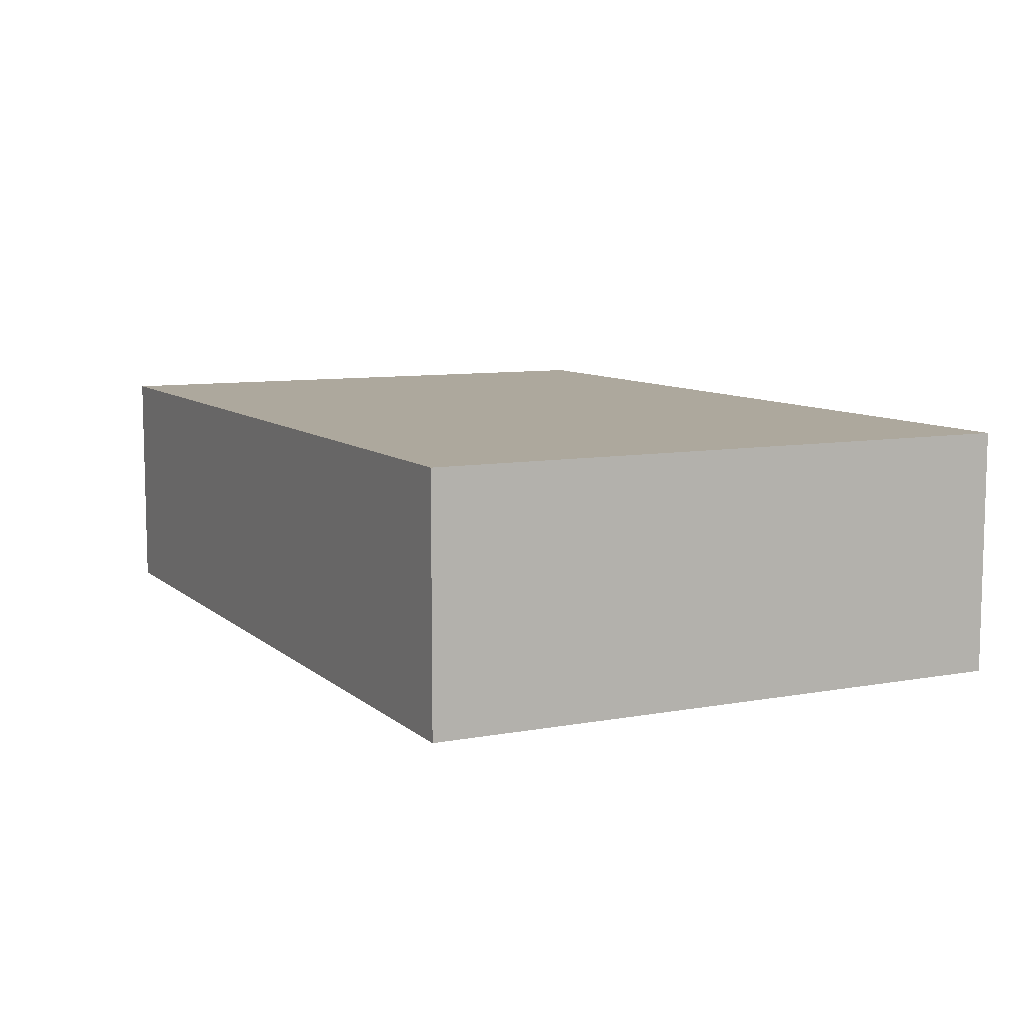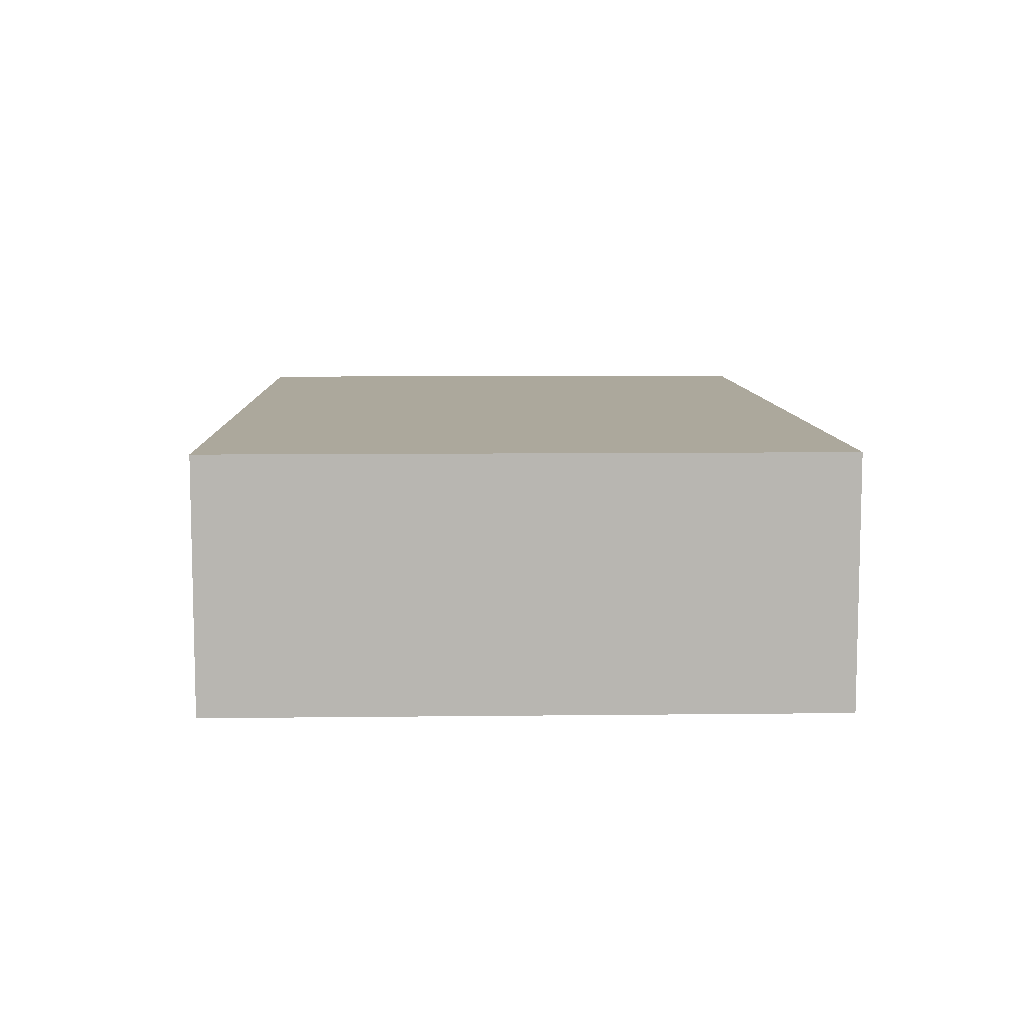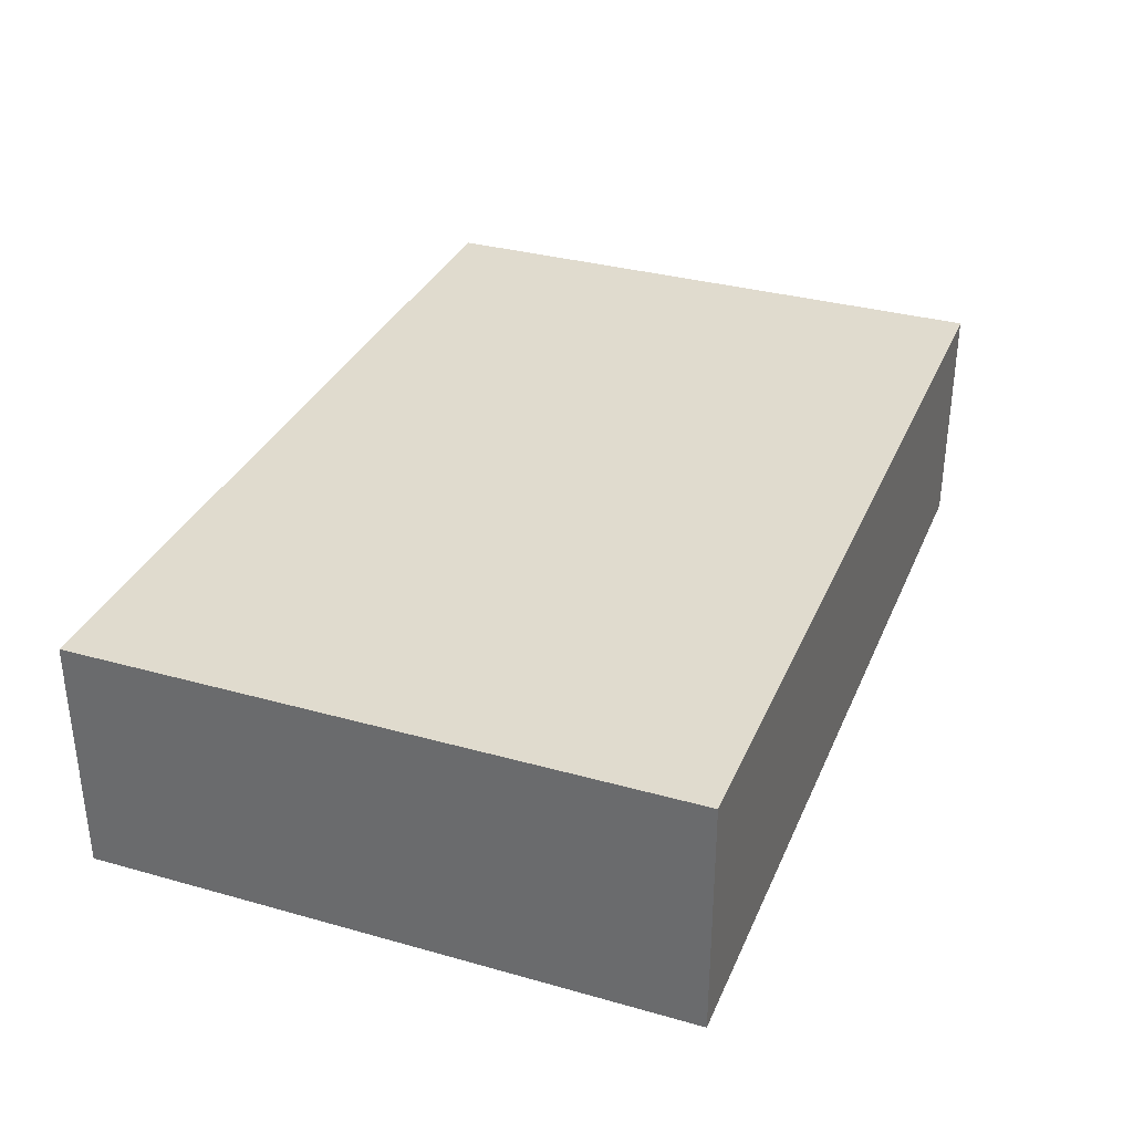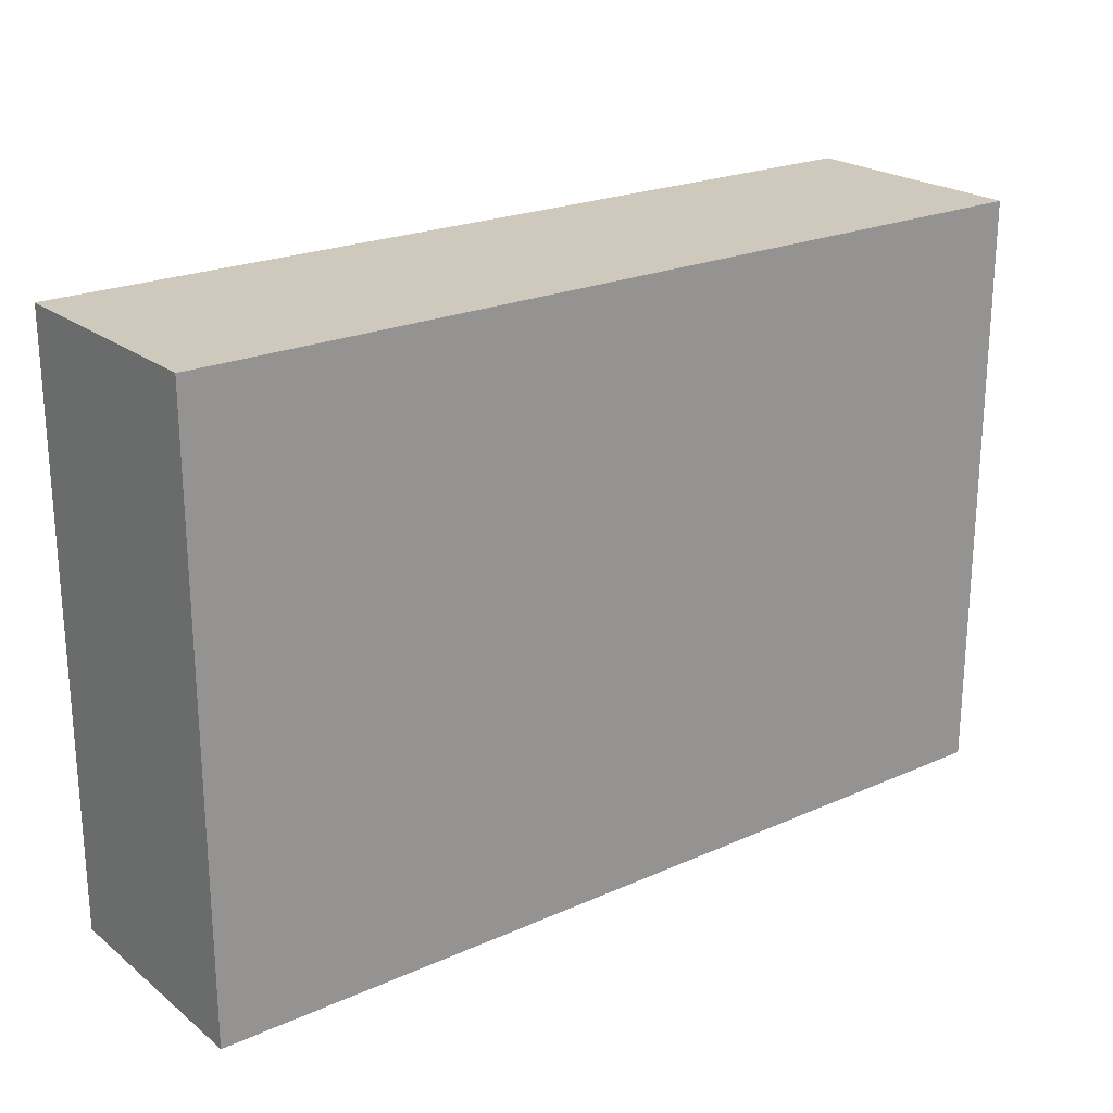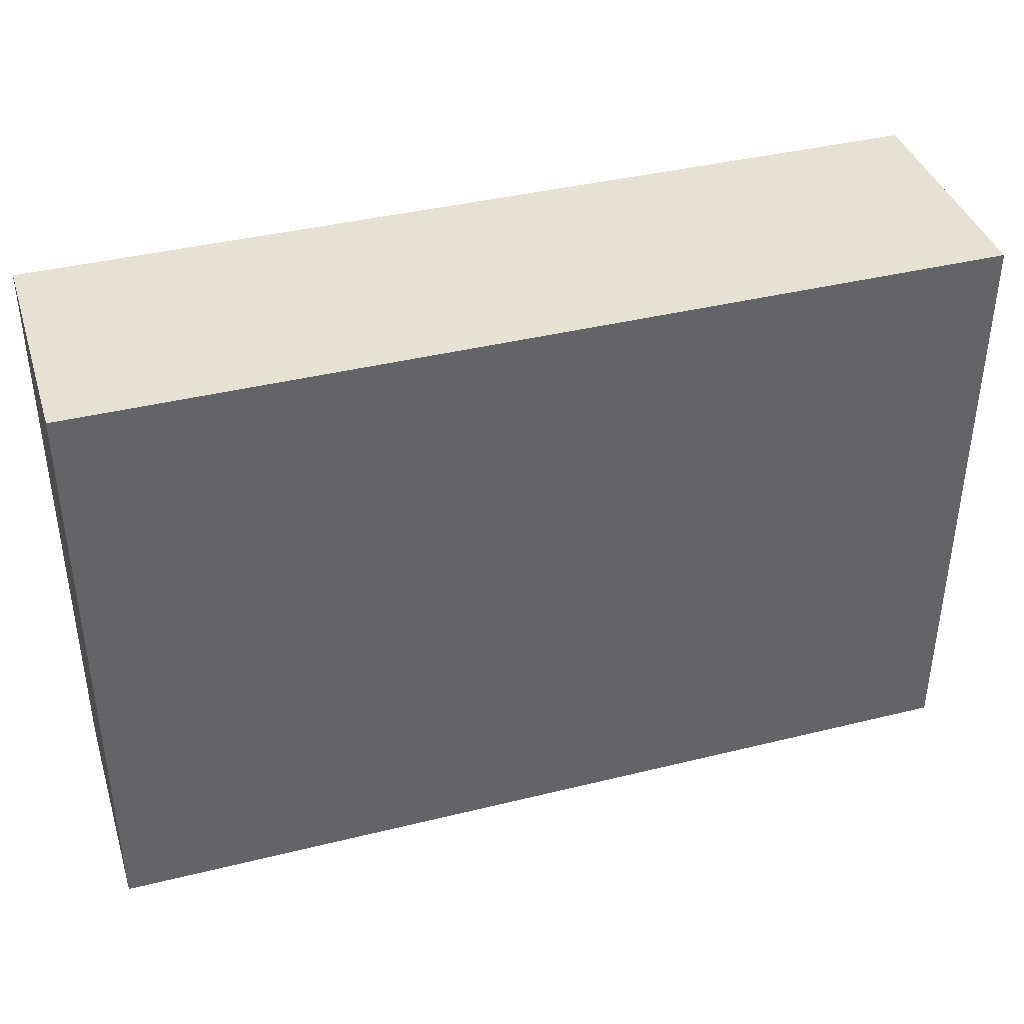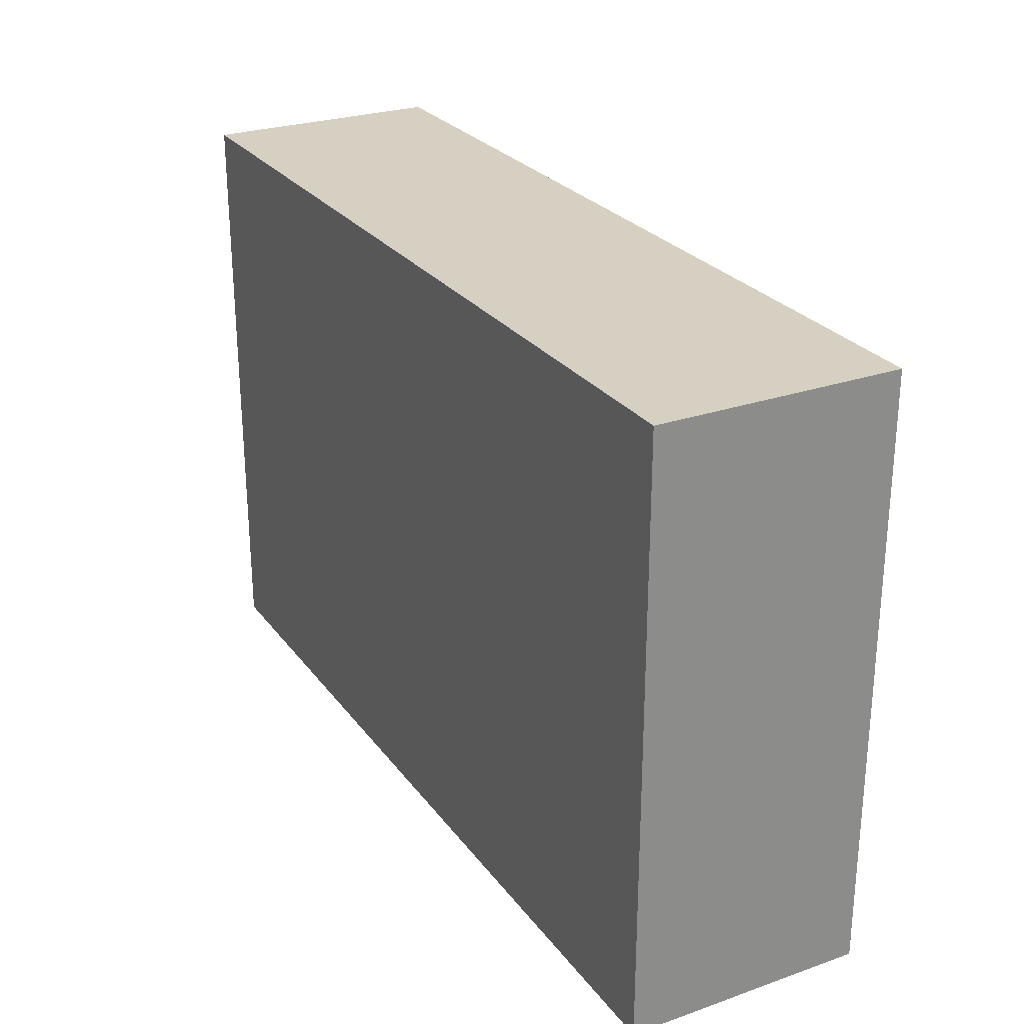
<metadata>
{"format":"obj","ext":"obj","renderer":"f3d","projection":"perspective","resolution":1024,"background":"white","views":[{"elev":8.7,"azim":-116.4,"up":"+Y"},{"elev":8.5,"azim":88.2,"up":"+Y"},{"elev":33.4,"azim":-69.0,"up":"+Y"},{"elev":22.4,"azim":-37.4,"up":"+Z"},{"elev":39.4,"azim":-17.1,"up":"+Z"},{"elev":26.5,"azim":61.5,"up":"+Z"}]}
</metadata>
<code>
g Body10
v -0.01251 0.06617 0.021
v -0.01213 0.06617 0.021
v -0.01213 0.06607 0.021
v -0.01251 0.06607 0.021
v -0.01213 0.06617 0.02125
v -0.01213 0.06607 0.02125
v -0.01251 0.06617 0.02125
v -0.01251 0.06607 0.02125
f 1 2 4
f 4 2 3
f 2 5 3
f 3 5 6
f 5 7 6
f 6 7 8
f 7 1 8
f 8 1 4
f 3 6 4
f 4 6 8
f 1 7 2
f 2 7 5

</code>
